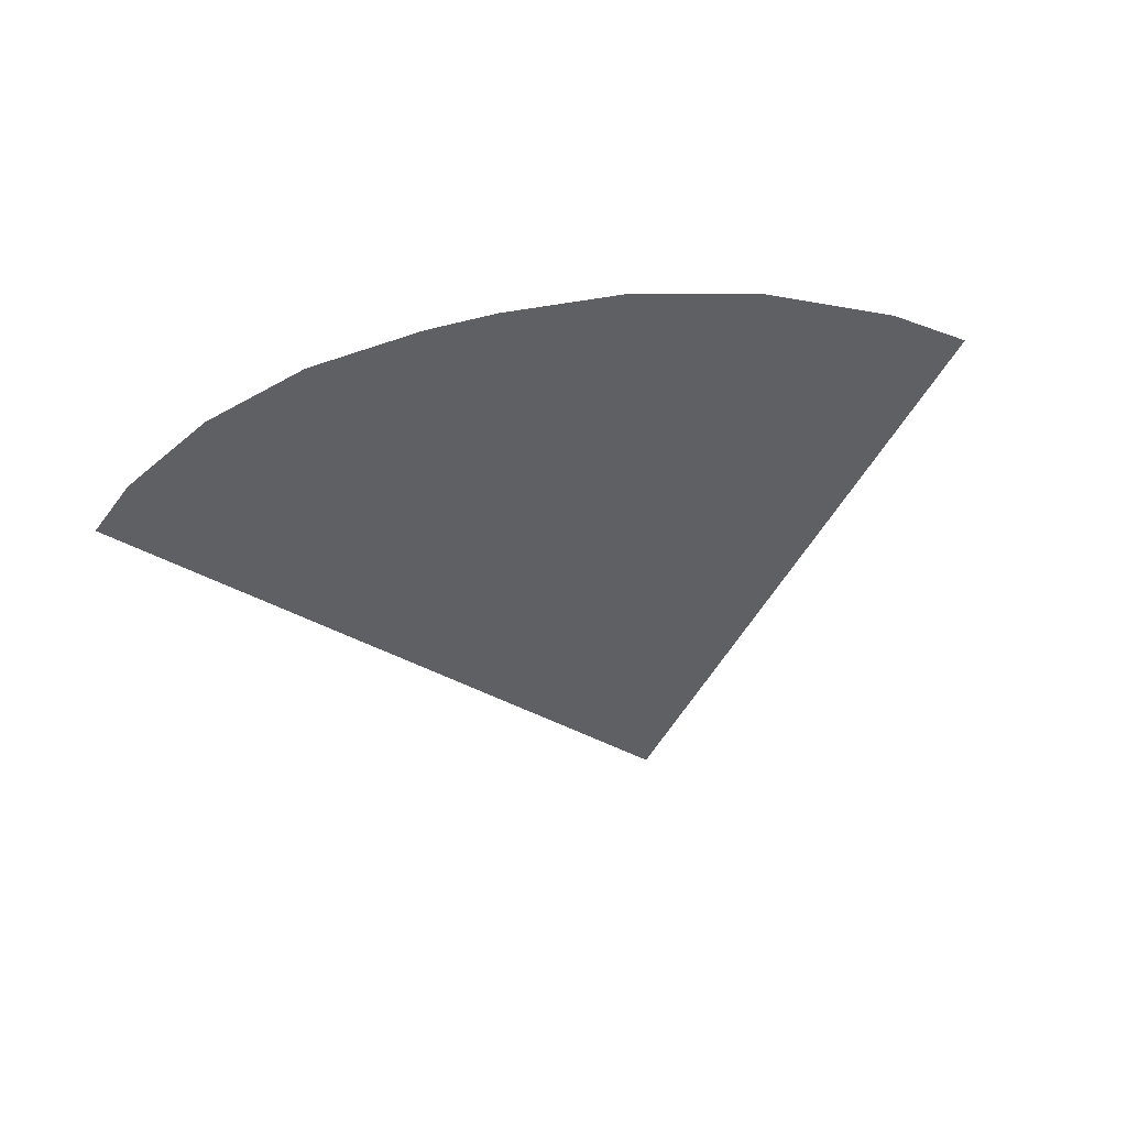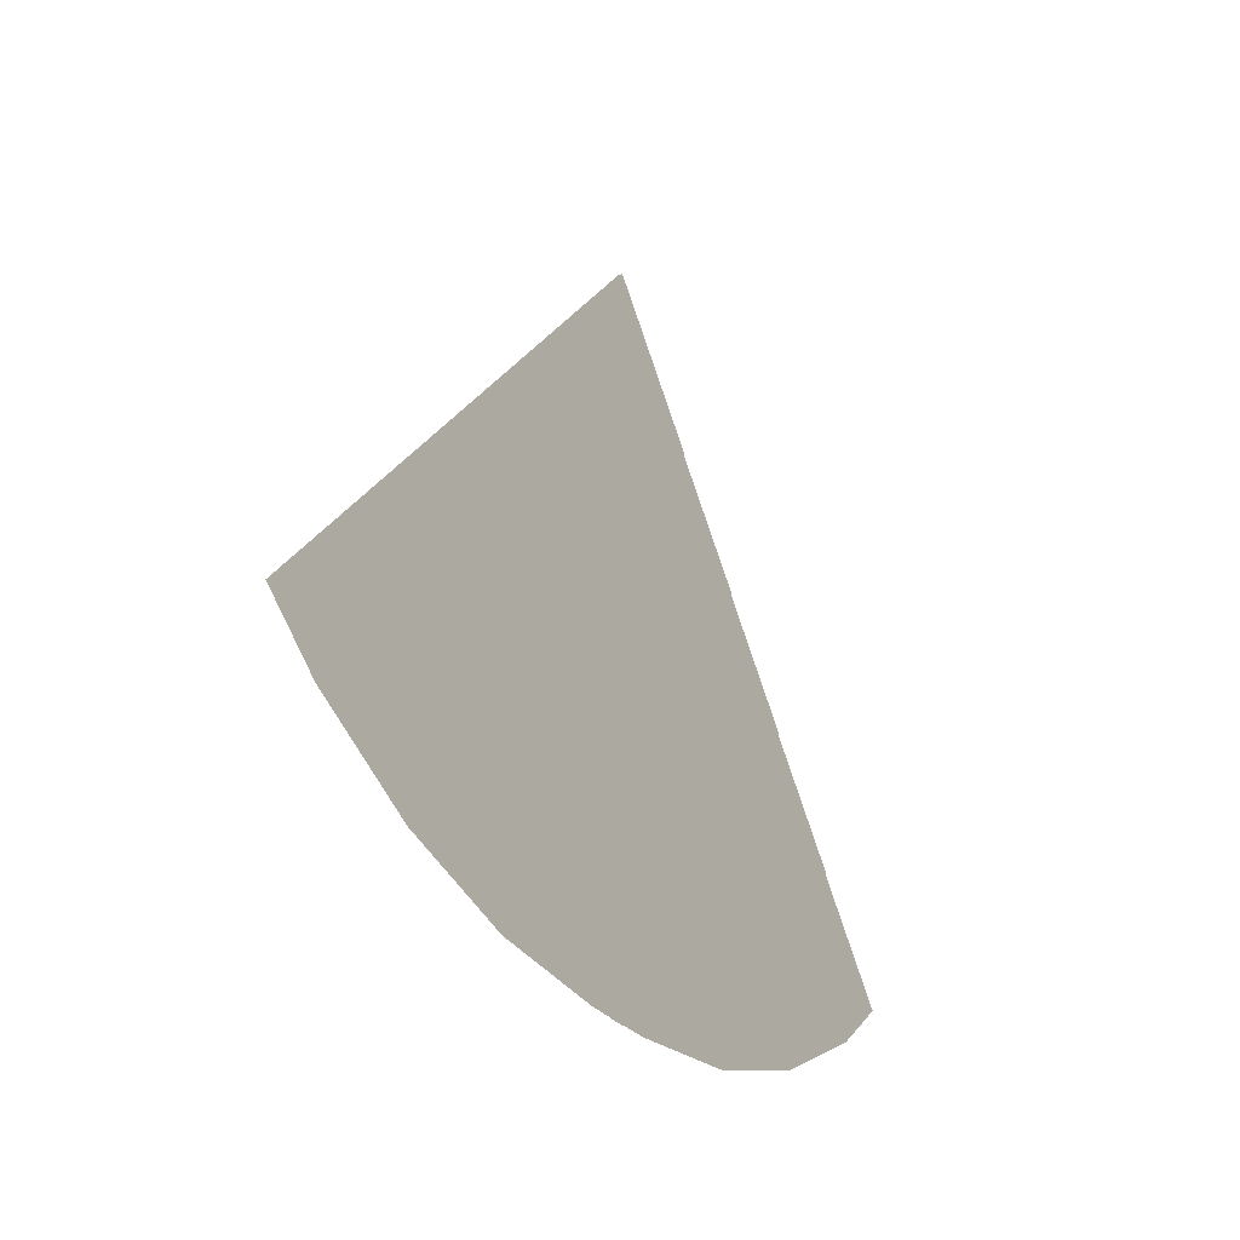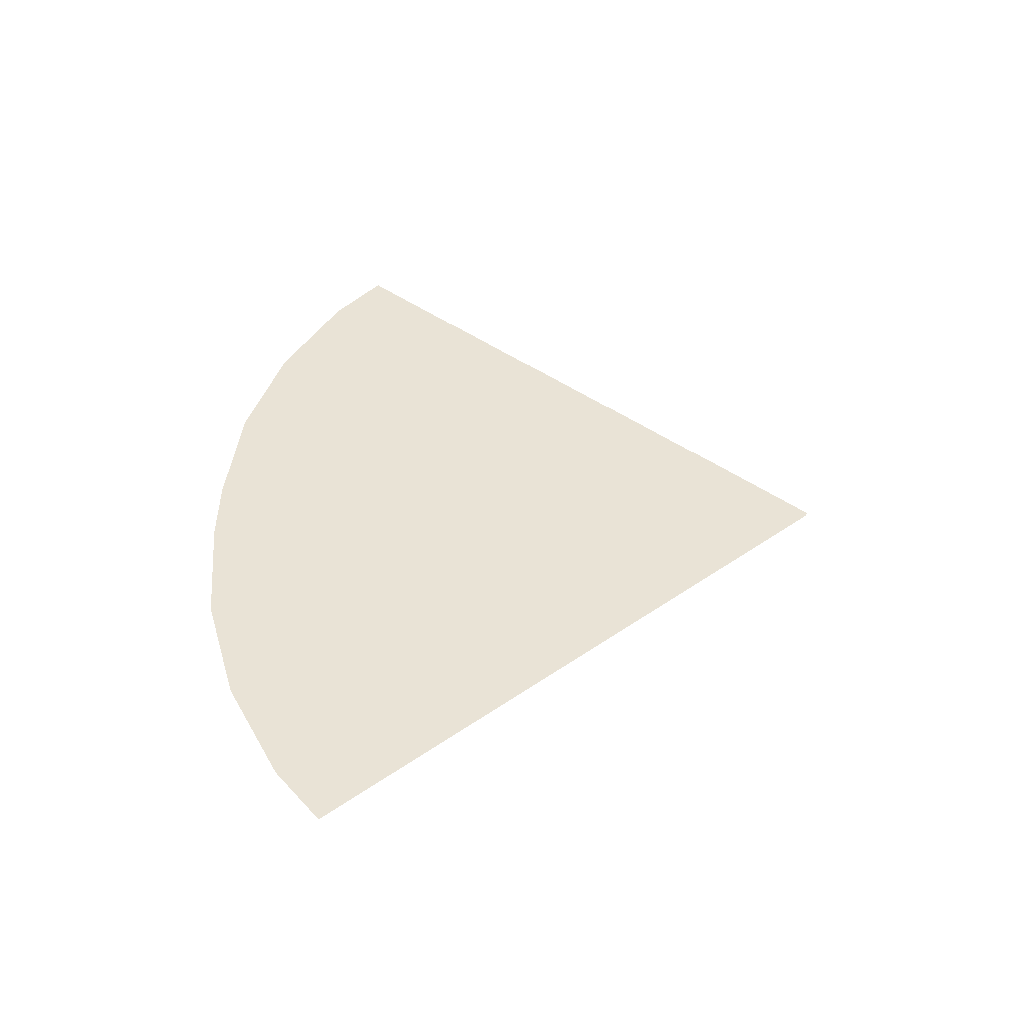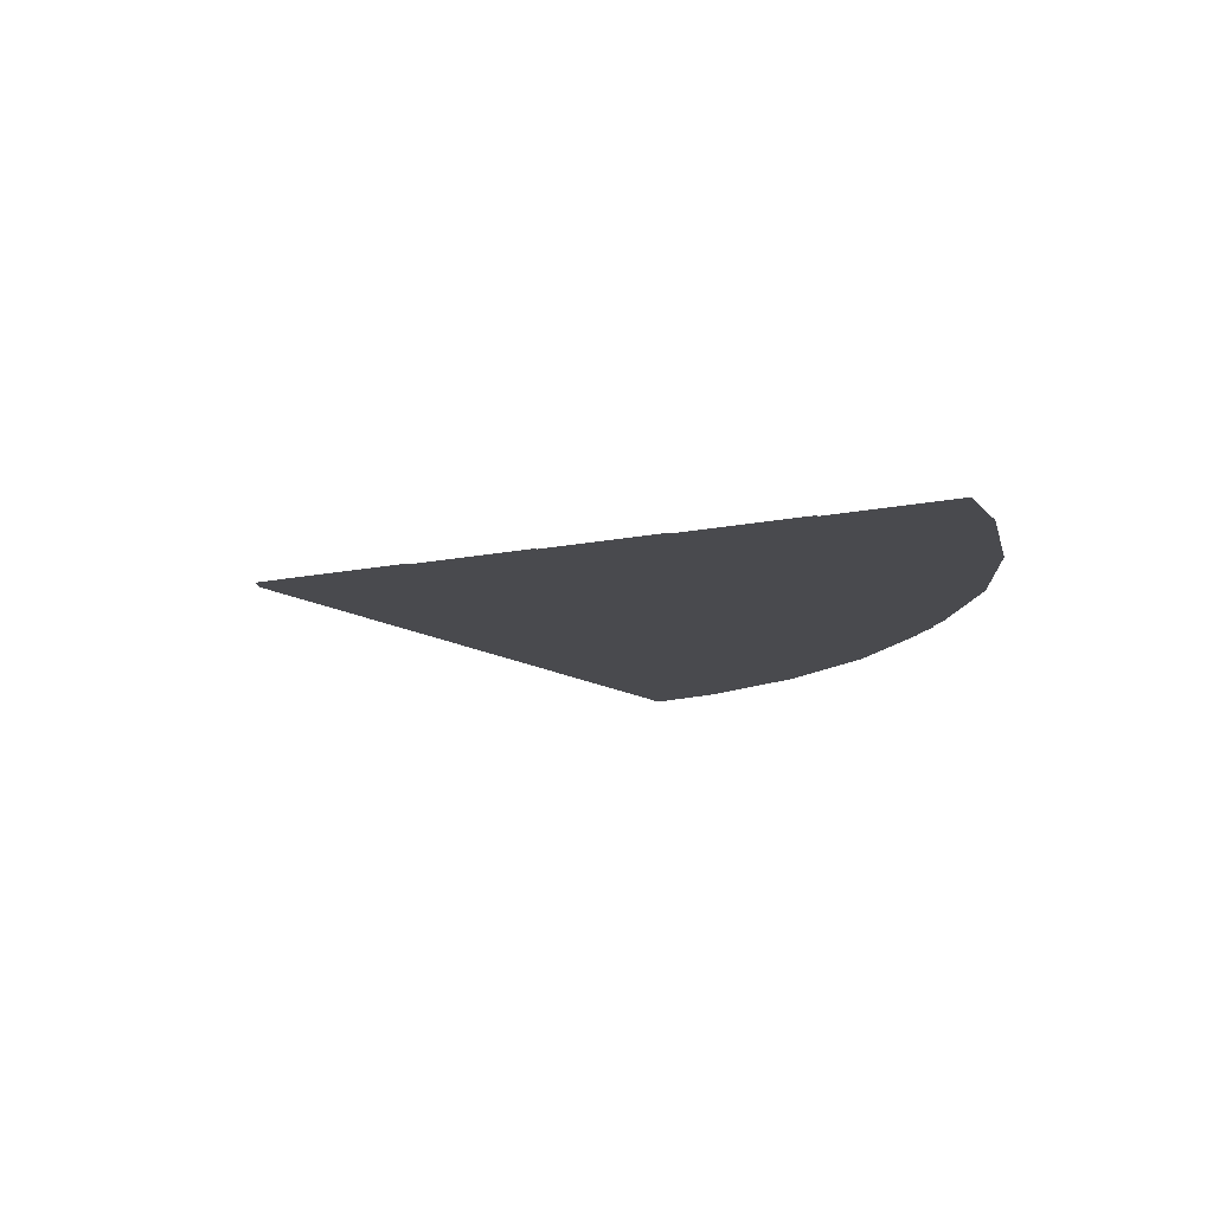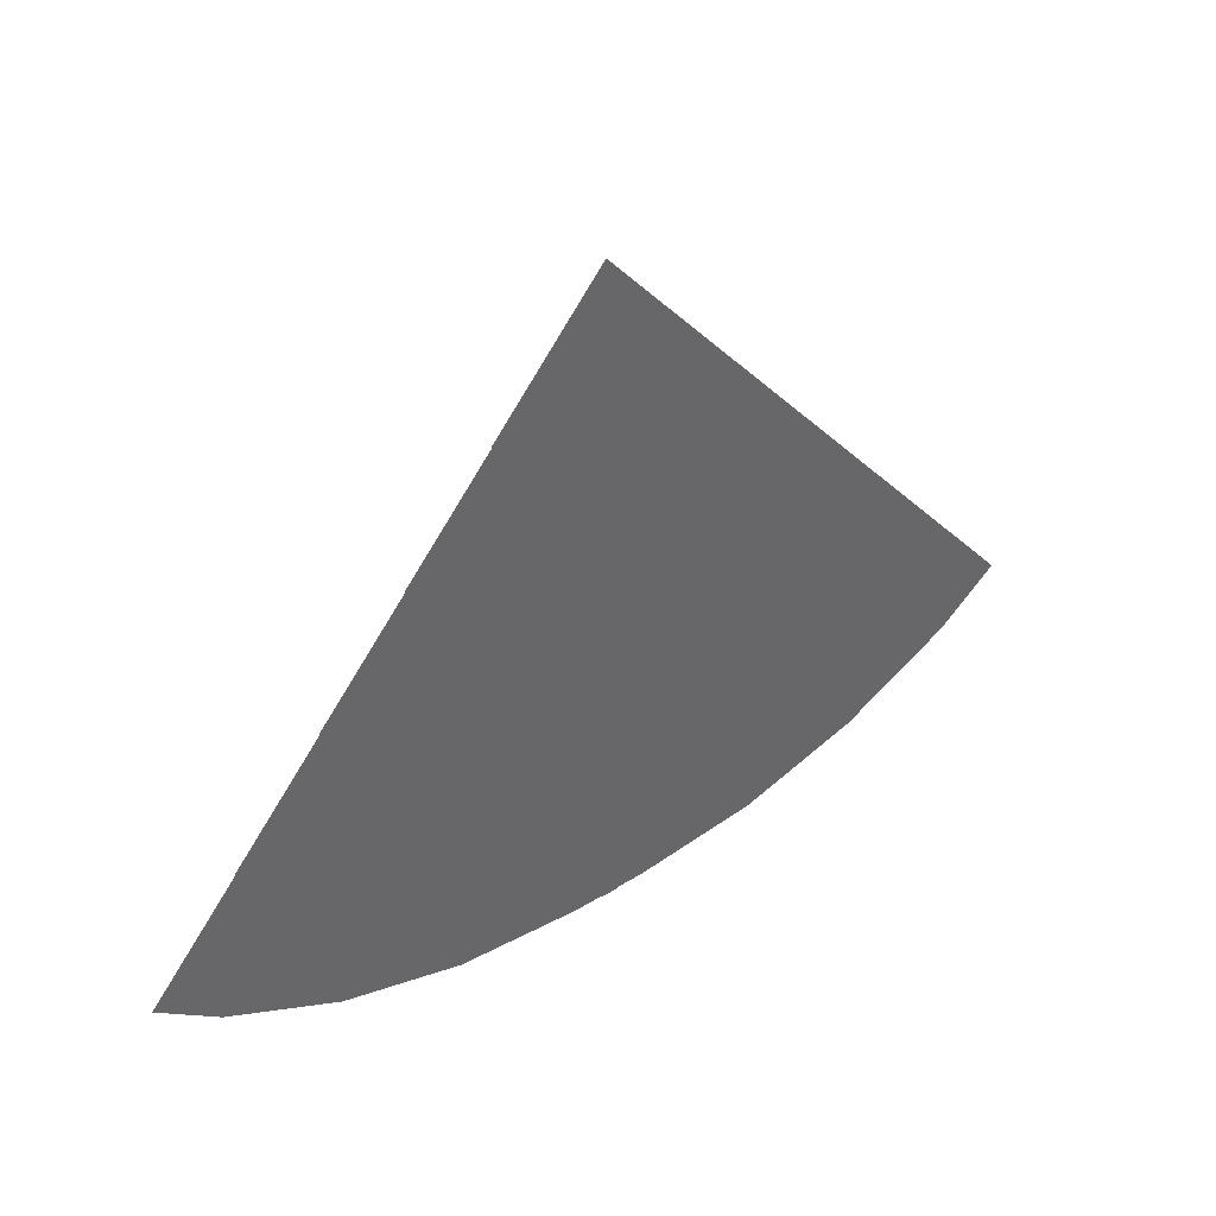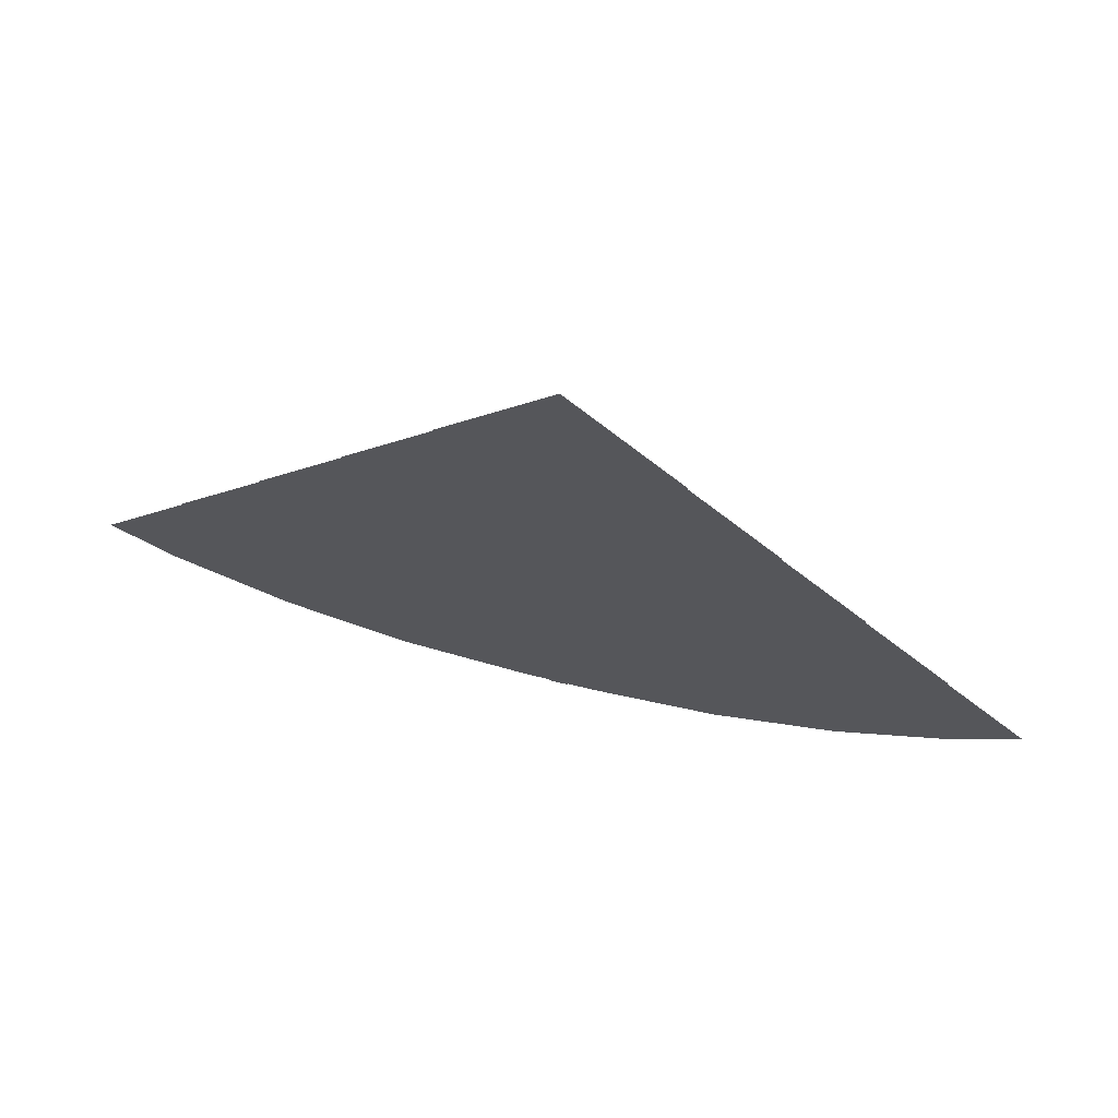
<metadata>
{"format":"obj","ext":"obj","renderer":"f3d","projection":"perspective","resolution":1024,"background":"white","views":[{"elev":-44.2,"azim":-163.6,"up":"+Y"},{"elev":-28.9,"azim":120.3,"up":"+Z"},{"elev":42.2,"azim":-89.3,"up":"+Y"},{"elev":-13.4,"azim":75.0,"up":"+Y"},{"elev":41.4,"azim":-37.0,"up":"+Z"},{"elev":68.7,"azim":14.0,"up":"+Z"}]}
</metadata>
<code>
o bullseye.002_Plane.004
v 0.418 -0.12 -1.73
v -0.418 -0.12 -30.05
v -0.418 -0.12 -1.73
v 0.418 -0.12 -30.05
f 1 2 3
f 1 4 2
o aforward_Circle.001
v 0.9915 6e-06 -18.5
v -0.9915 6e-06 -18.5
v 0 0 -1e-05
v -4.374 6e-06 -18.16
v -7.627 6e-06 -17.18
v -10.62 6e-06 -15.57
v -12.23 4e-06 -14.26
v 12.23 4e-06 -14.26
v 10.62 6e-06 -15.57
v 7.627 6e-06 -17.18
v 4.374 6e-06 -18.16
v 0.9915 0.04 -12.72
v -0.9915 0.04 -12.72
v 0 0.04 -1e-05
v -3.247 0.04 -12.49
v -5.415 0.04 -11.84
v -7.414 0.04 -10.77
v -8.483 0.04 -9.89
v 8.483 0.04 -9.89
v 7.414 0.04 -10.77
v 5.415 0.04 -11.84
v 3.247 0.04 -12.49
v -3.203 0.08 -6.496
v -4.202 0.08 -5.962
v 0 0.08 -1e-05
v -4.737 0.08 -5.523
v 4.737 0.08 -5.523
v 4.202 0.08 -5.962
v 3.203 0.08 -6.496
v 2.119 0.08 -6.825
v 0.9915 0.08 -6.936
v -0.9915 0.08 -6.936
v -2.119 0.08 -6.825
v 1.611 -0.07999 -30.05
v -1.611 -0.07999 -30.05
v 0 -0.08 -1.6e-05
v -7.107 -0.07999 -29.51
v -12.39 -0.07999 -27.91
v -17.26 -0.07999 -25.3
v -19.87 -0.07999 -23.16
v 19.87 -0.07999 -23.16
v 17.26 -0.07999 -25.3
v 12.39 -0.07999 -27.91
v 7.107 -0.07999 -29.51
v 1.301 -0.03999 -24.27
v -1.301 -0.03999 -24.27
v 0 -0.04 -1.3e-05
v -5.74 -0.03999 -23.83
v -10.01 -0.03999 -22.54
v -13.94 -0.03999 -20.44
v -16.05 -0.03999 -18.71
v 16.05 -0.03999 -18.71
v 13.94 -0.03999 -20.44
v 10.01 -0.03999 -22.54
v 5.74 -0.03999 -23.83
f 5 6 7
f 6 8 7
f 8 9 7
f 9 10 7
f 10 11 7
f 7 12 13
f 13 14 7
f 14 15 7
f 15 5 7
f 16 17 18
f 17 19 18
f 19 20 18
f 20 21 18
f 21 22 18
f 18 23 24
f 24 25 18
f 25 26 18
f 26 16 18
f 27 28 29
f 28 30 29
f 29 31 32
f 32 33 29
f 33 34 29
f 34 35 29
f 35 36 29
f 36 37 29
f 37 27 29
f 38 39 40
f 39 41 40
f 41 42 40
f 42 43 40
f 43 44 40
f 40 45 46
f 46 47 40
f 47 48 40
f 48 38 40
f 49 50 51
f 50 52 51
f 52 53 51
f 53 54 51
f 54 55 51
f 51 56 57
f 57 58 51
f 58 59 51
f 59 49 51

</code>
